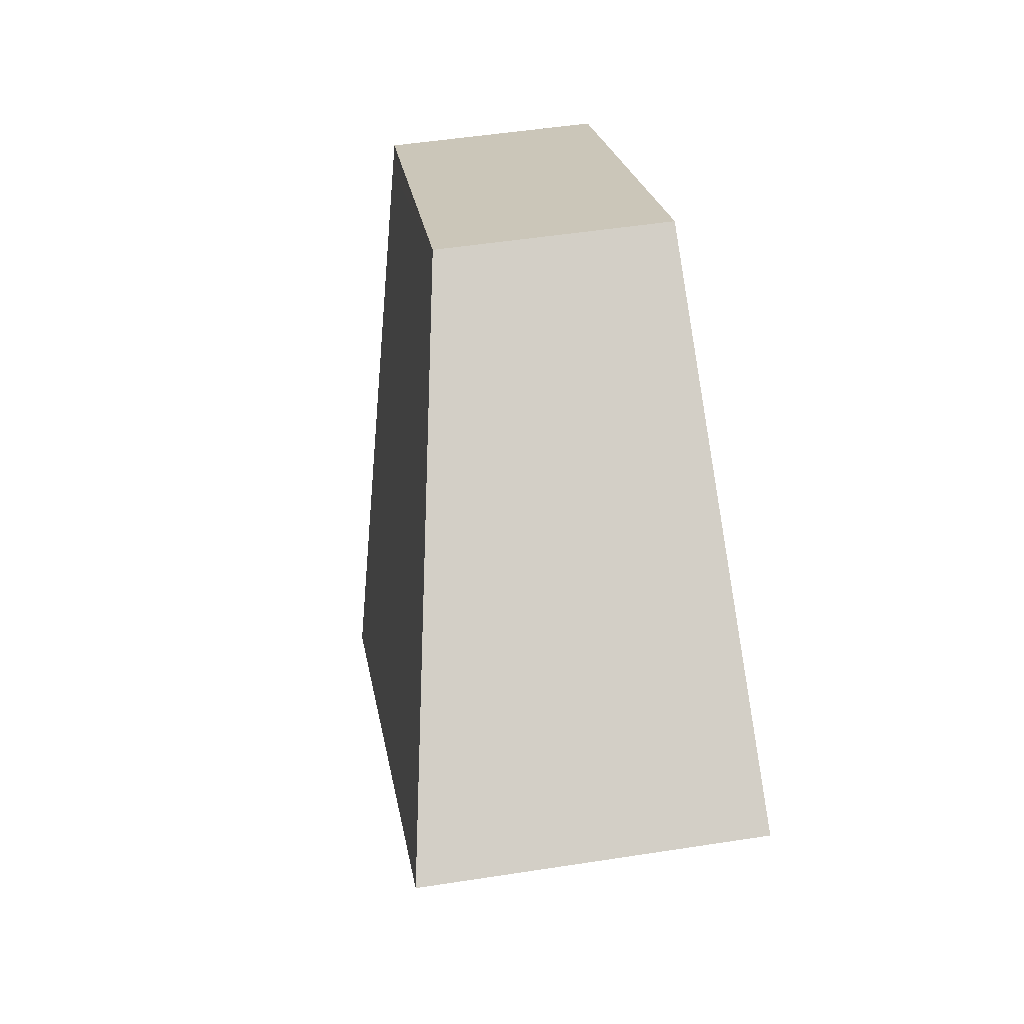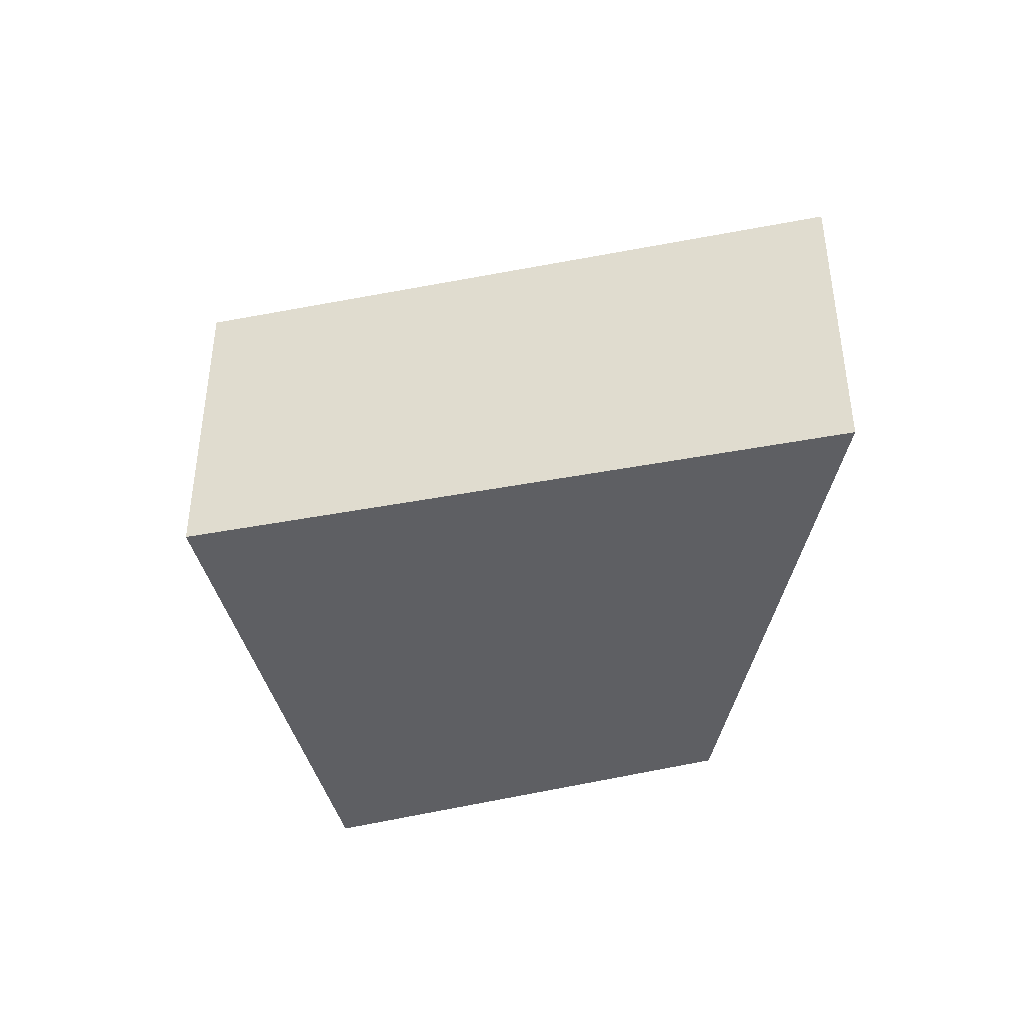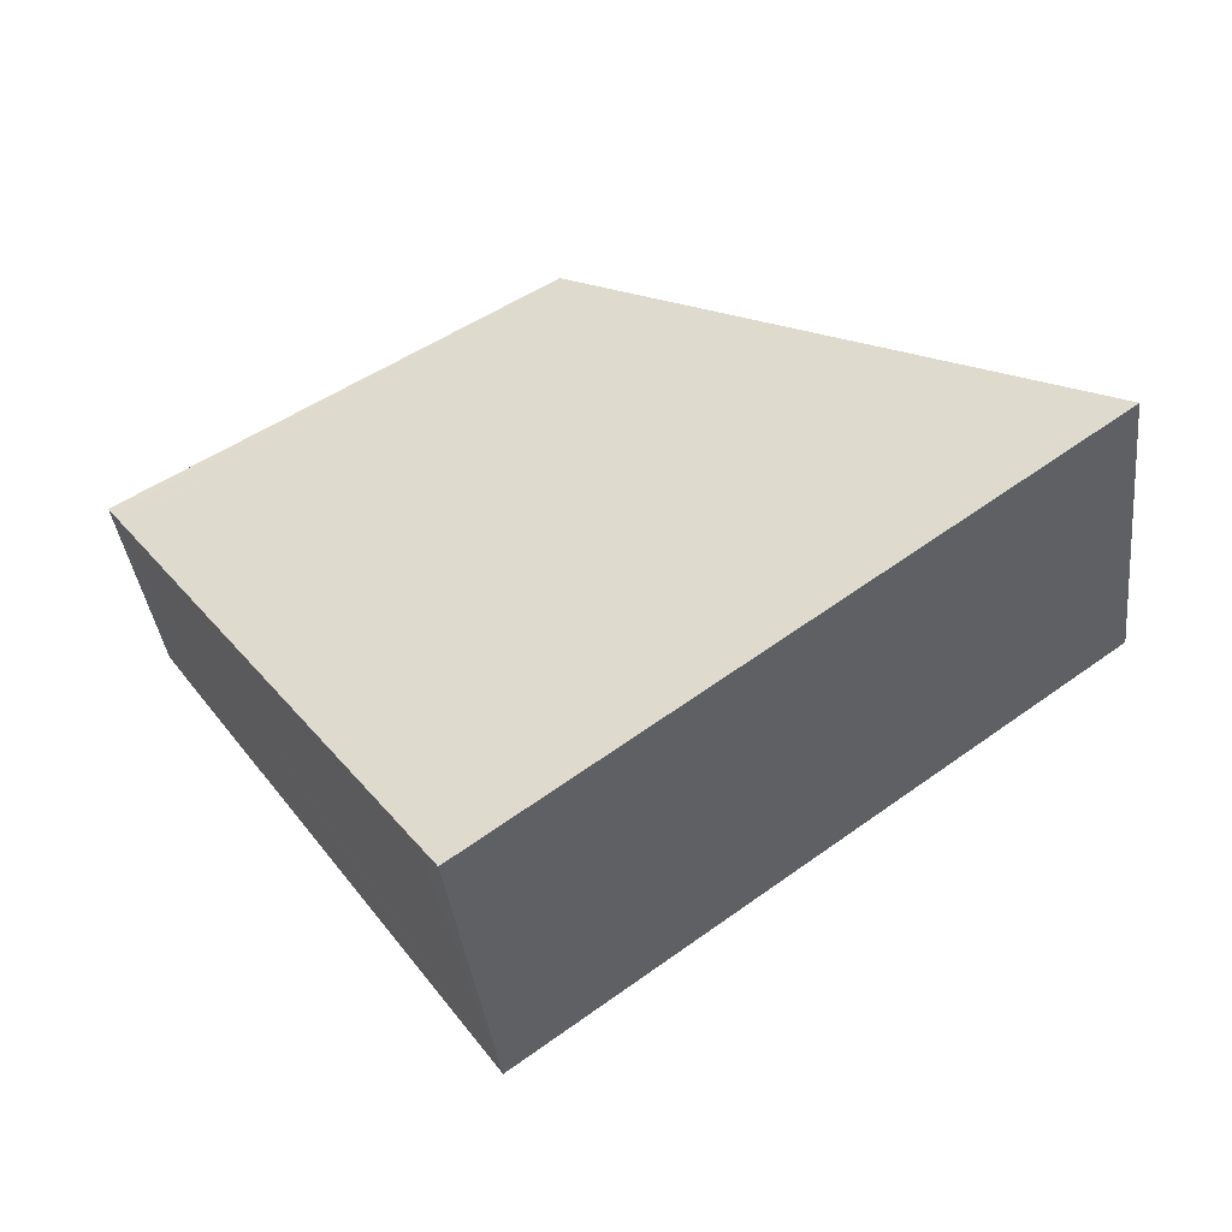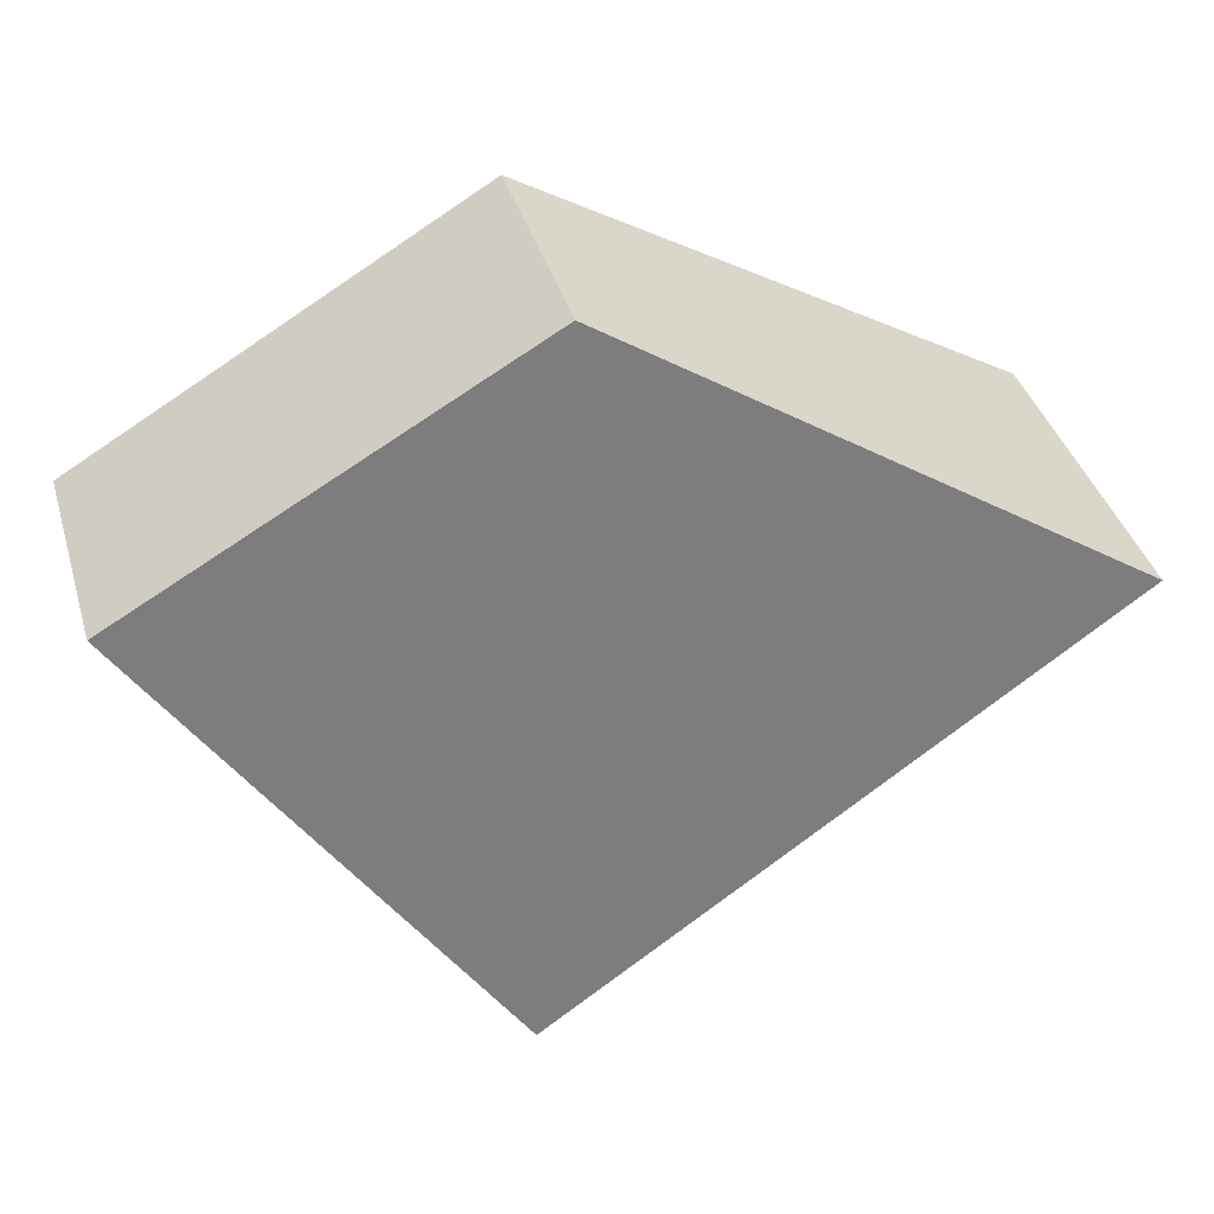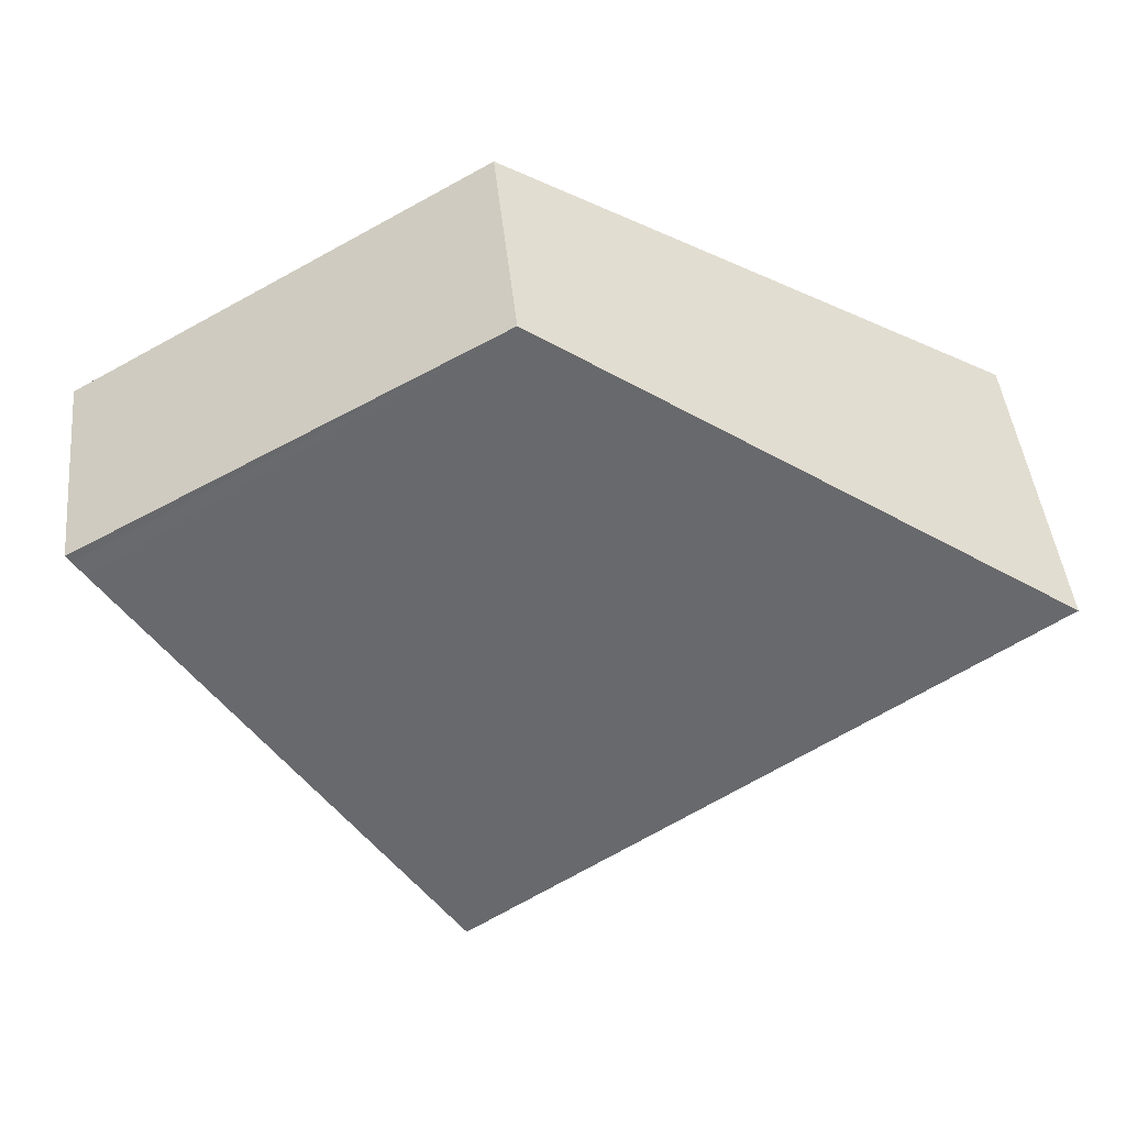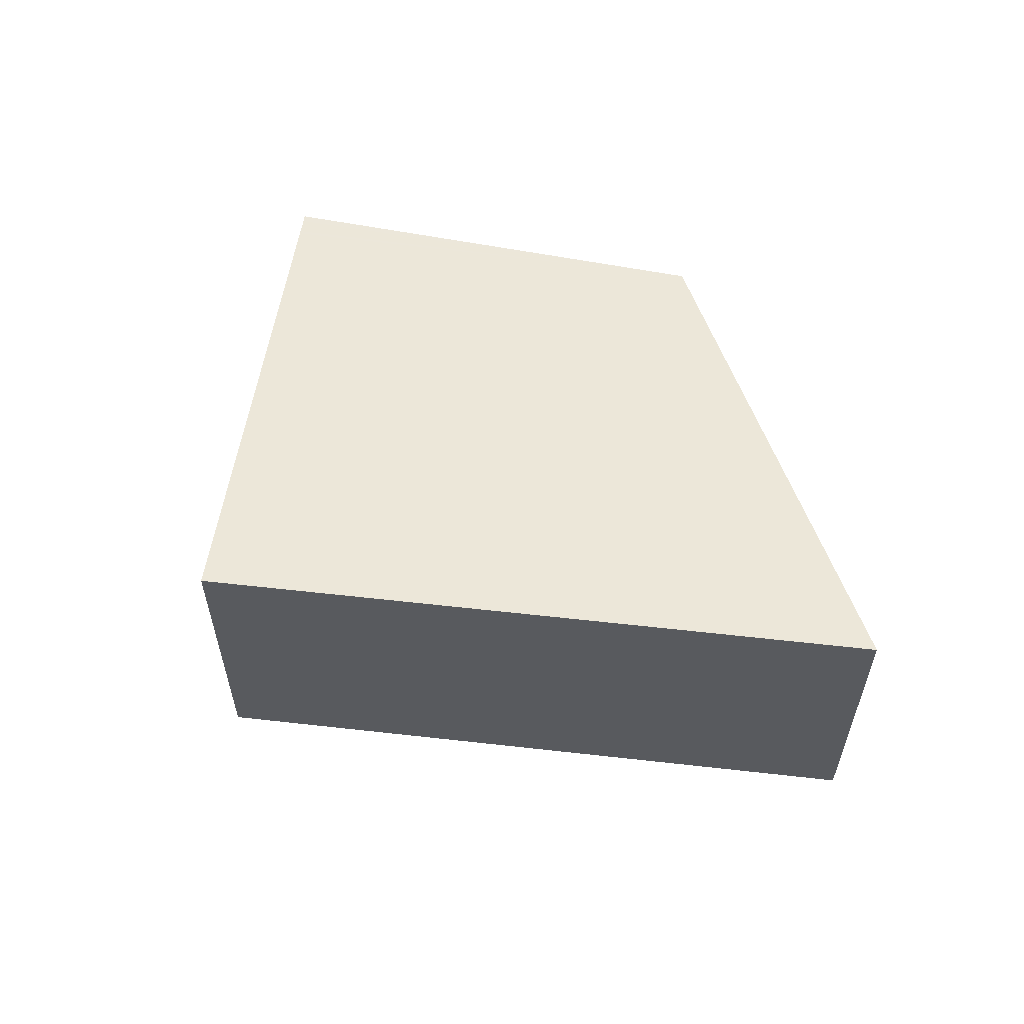
<metadata>
{"format":"obj","ext":"obj","renderer":"f3d","projection":"perspective","resolution":1024,"background":"white","views":[{"elev":51.8,"azim":-99.5,"up":"+Z"},{"elev":-41.4,"azim":-131.1,"up":"+Y"},{"elev":-37.9,"azim":-173.4,"up":"+Z"},{"elev":39.6,"azim":163.8,"up":"+Z"},{"elev":45.4,"azim":174.0,"up":"+Z"},{"elev":58.6,"azim":-137.6,"up":"+Y"}]}
</metadata>
<code>
v  0 3.626 2.22e-16
v  6.508 3.56 -4.236
v  6.294 3.626 -4.533
v  9.836 2.534 0.393
v  5.523 2.562 3.306
v  9.862 2.526 0.43
v  9.983 2.488 0.599
v  6.916 2.534 2.496
v  10.04 2.471 0.679
v  6.294 2.776e-16 -4.533
v  0 0 0
v  5.523 -2.024e-16 3.306
v  6.916 -1.528e-16 2.496
v  10.04 -4.158e-17 0.679
v  6.508 2.594e-16 -4.236
v  9.836 -2.406e-17 0.393
v  9.862 -2.633e-17 0.43
v  9.983 -3.668e-17 0.599
g defaultobject
f 1 2 3
f 2 1 4
f 4 1 5
f 4 5 6
f 6 5 7
f 7 5 8
f 7 8 9
f 10 1 3
f 1 10 11
f 11 5 1
f 5 11 12
f 12 8 5
f 8 12 9
f 9 12 13
f 9 13 14
f 2 10 3
f 10 2 4
f 10 4 15
f 15 4 16
f 16 4 6
f 16 6 7
f 16 7 9
f 16 9 17
f 17 9 18
f 18 9 14
f 11 13 12
f 13 11 14
f 14 11 18
f 18 11 17
f 17 11 16
f 16 11 15
f 15 11 10

</code>
